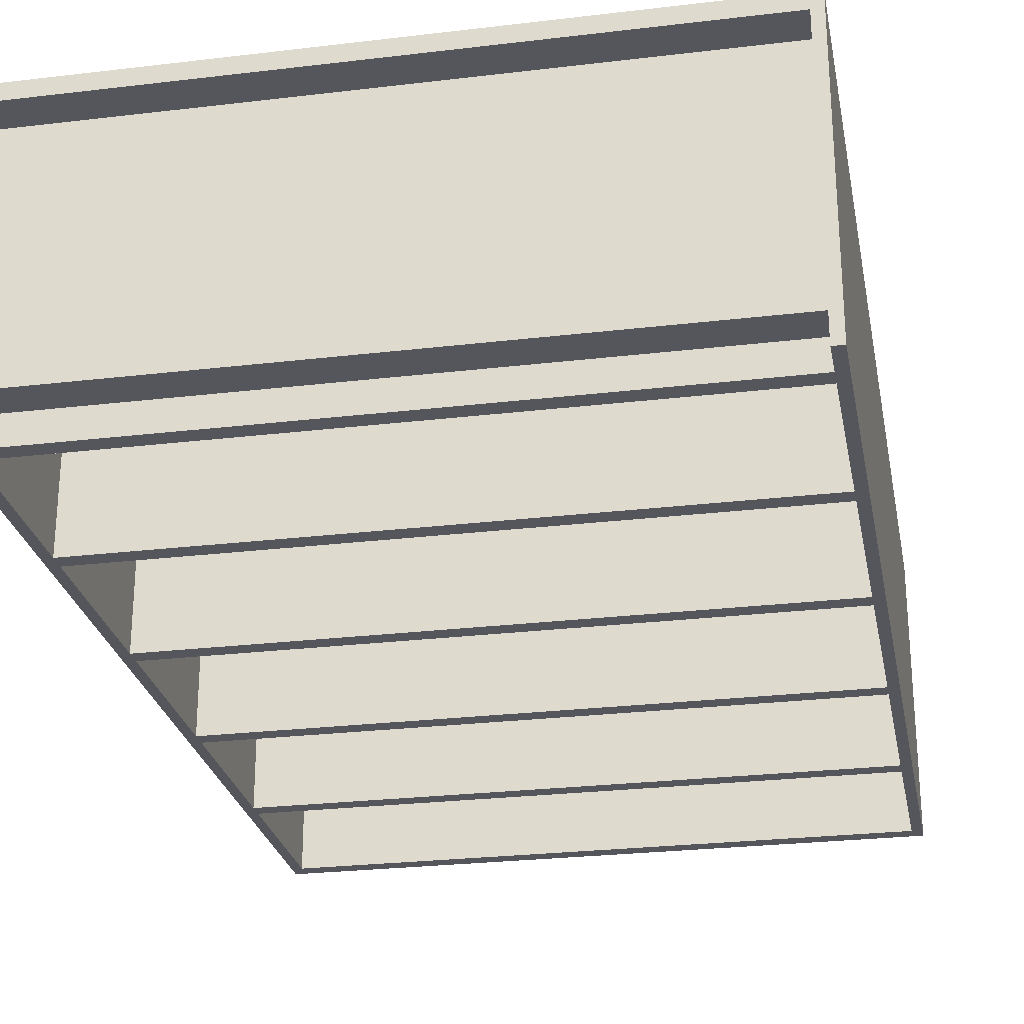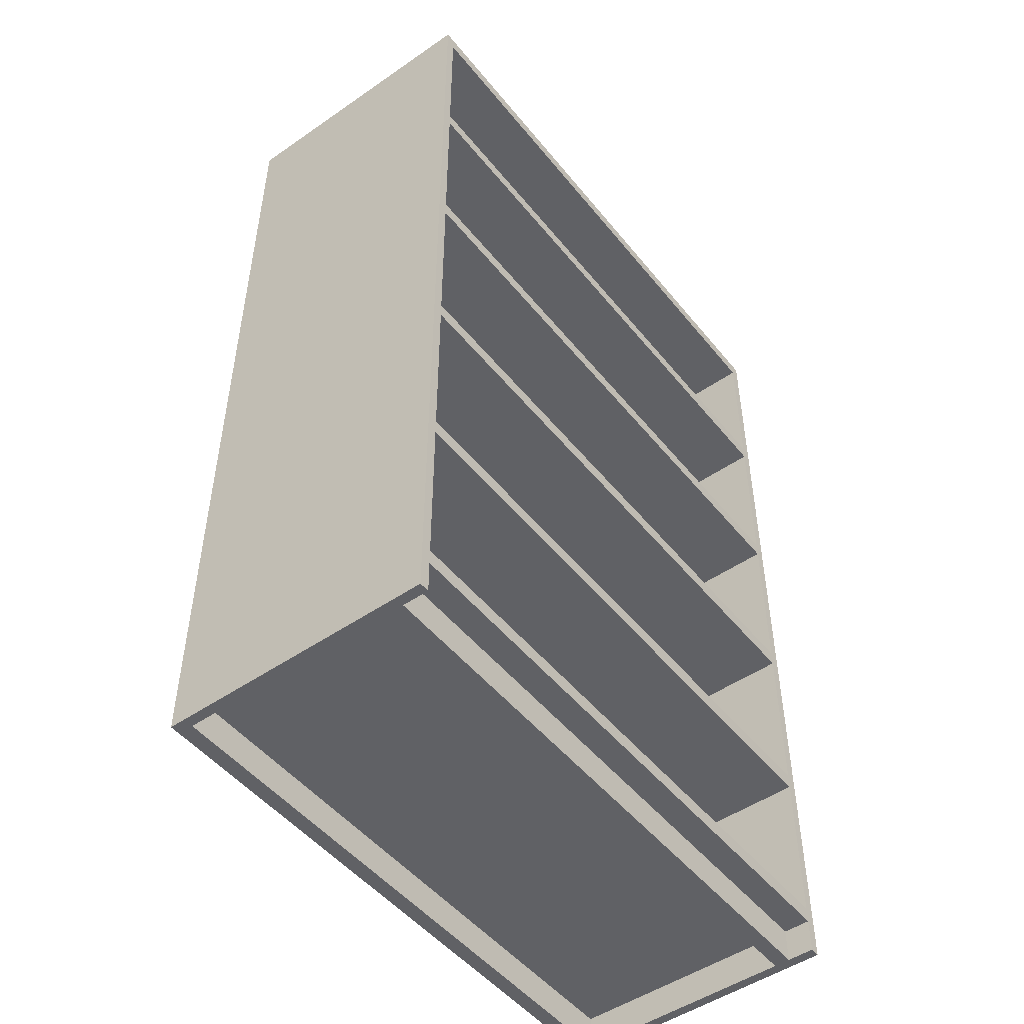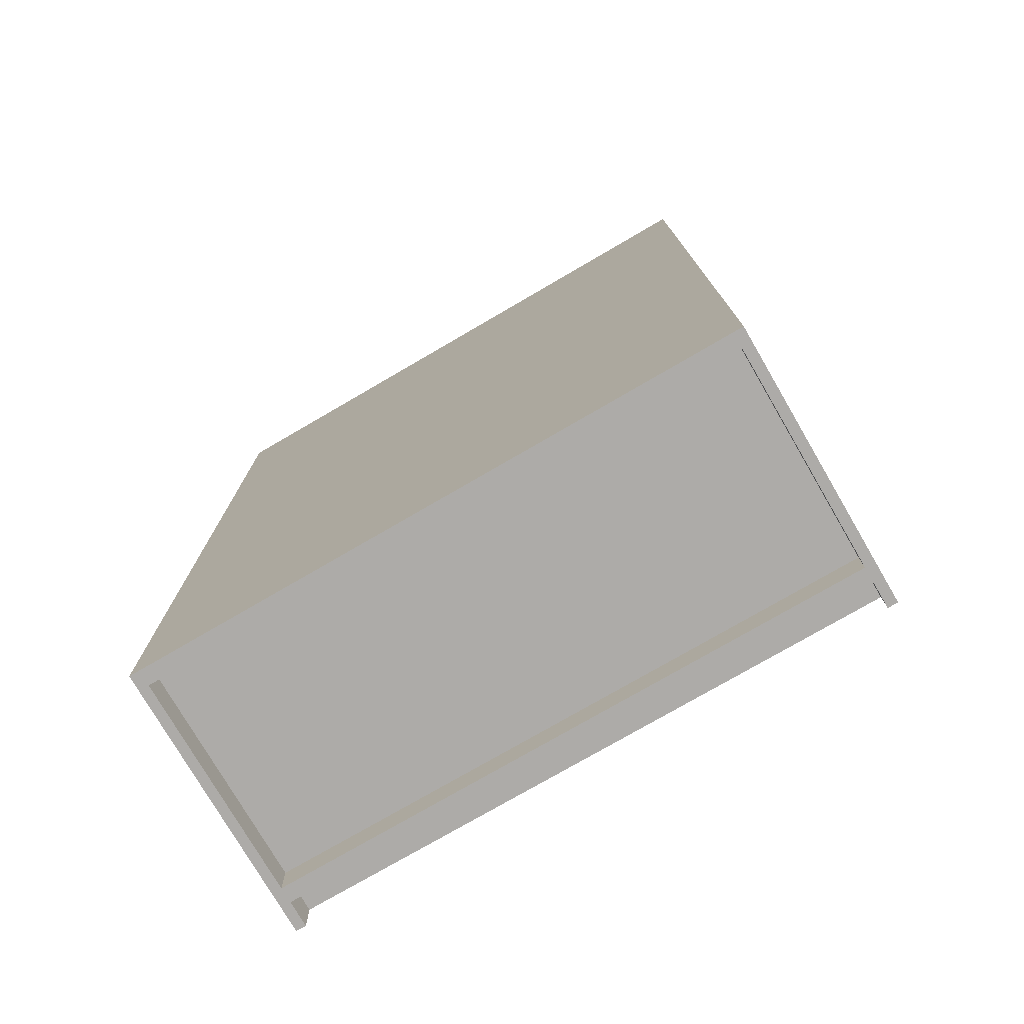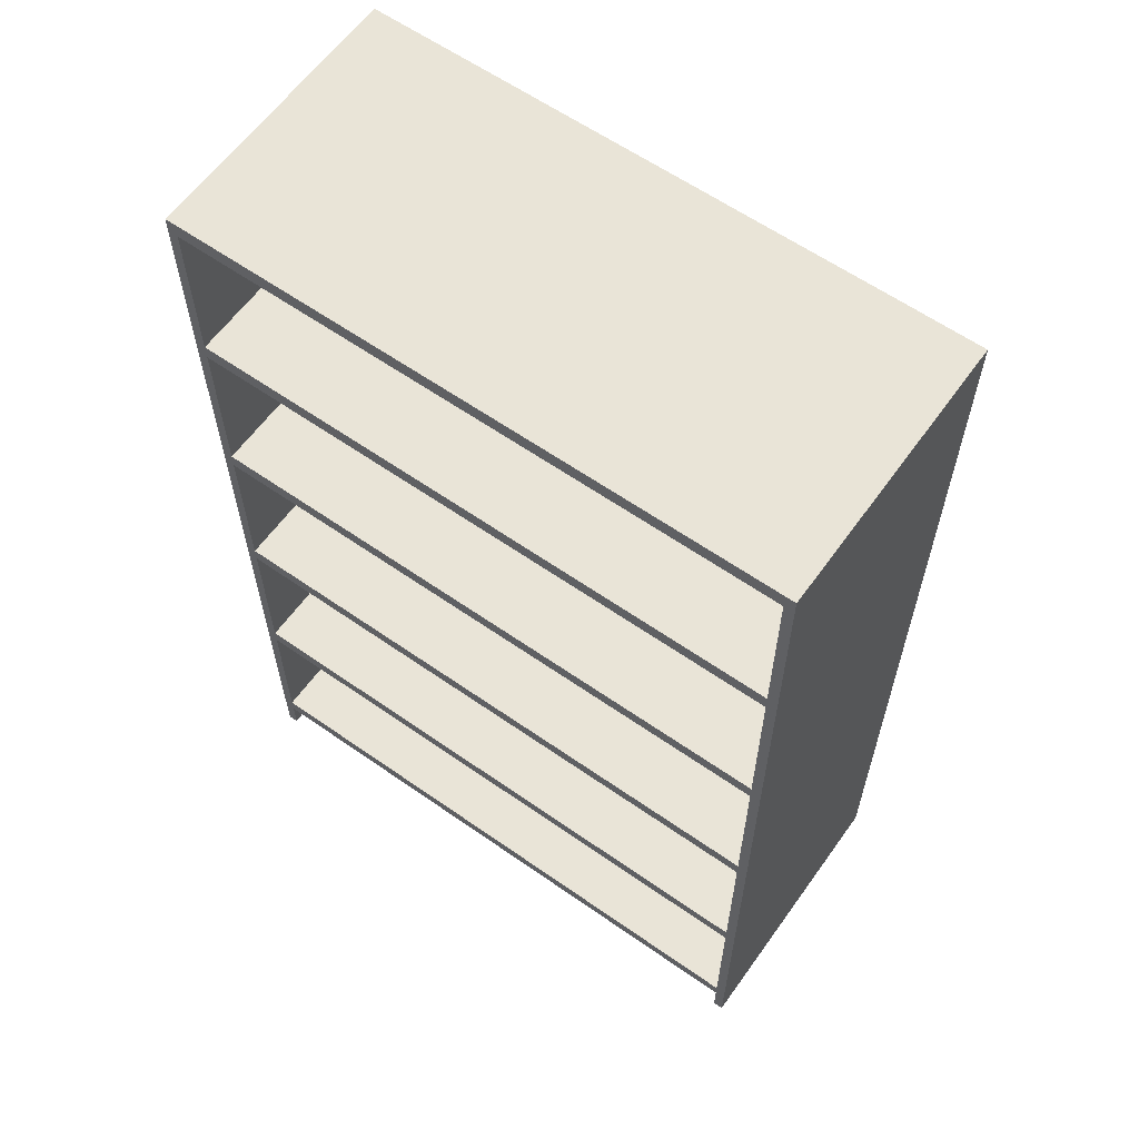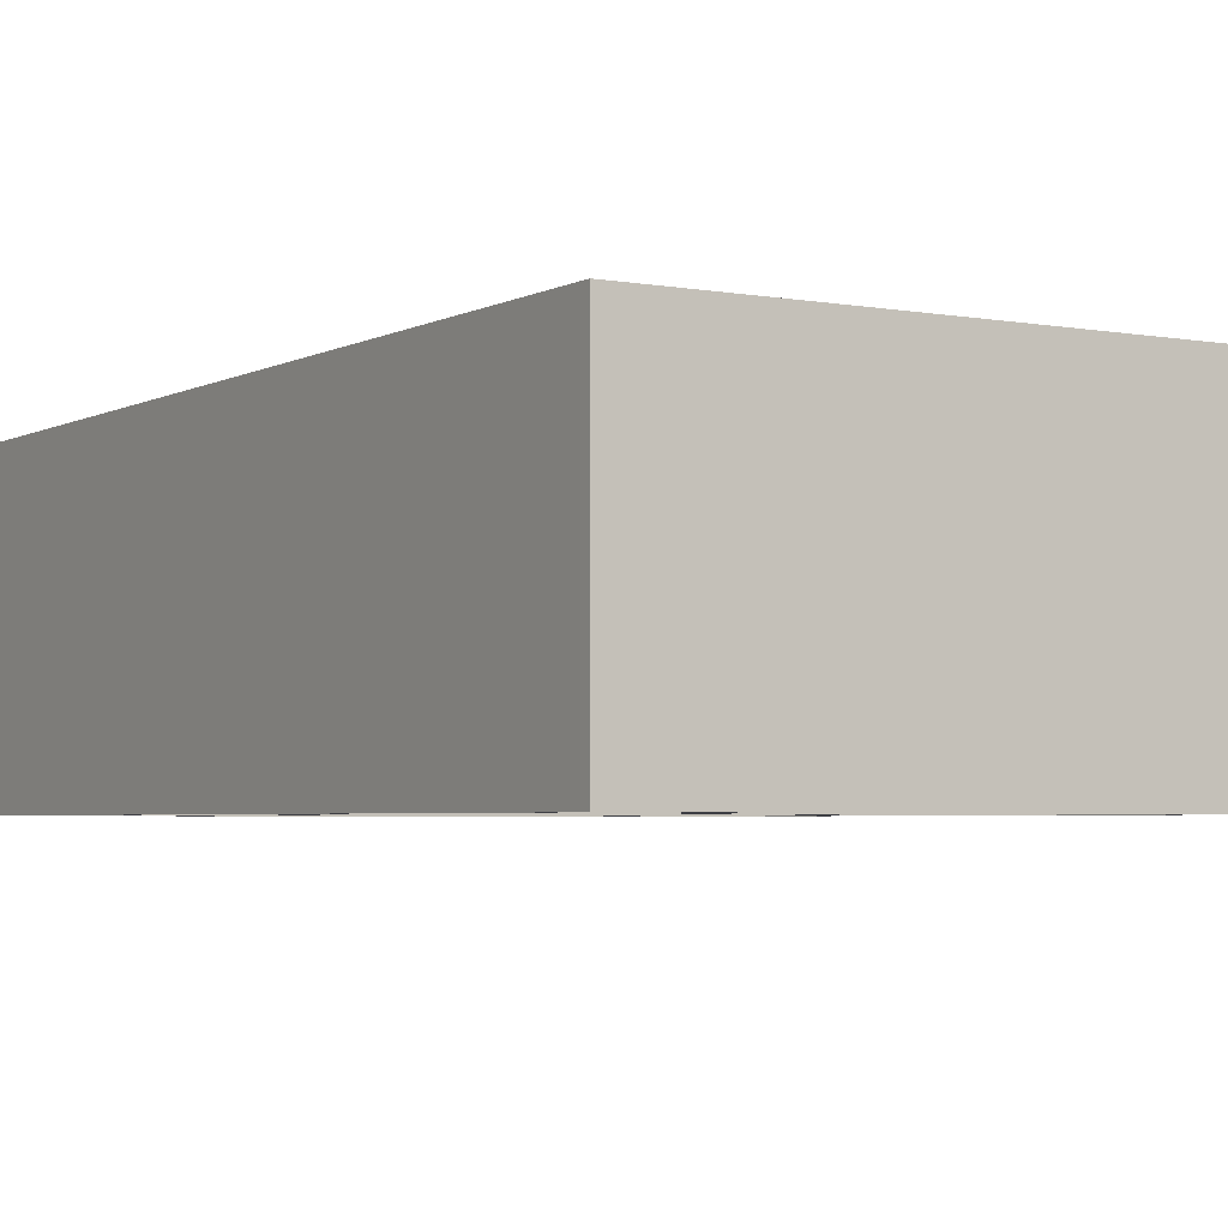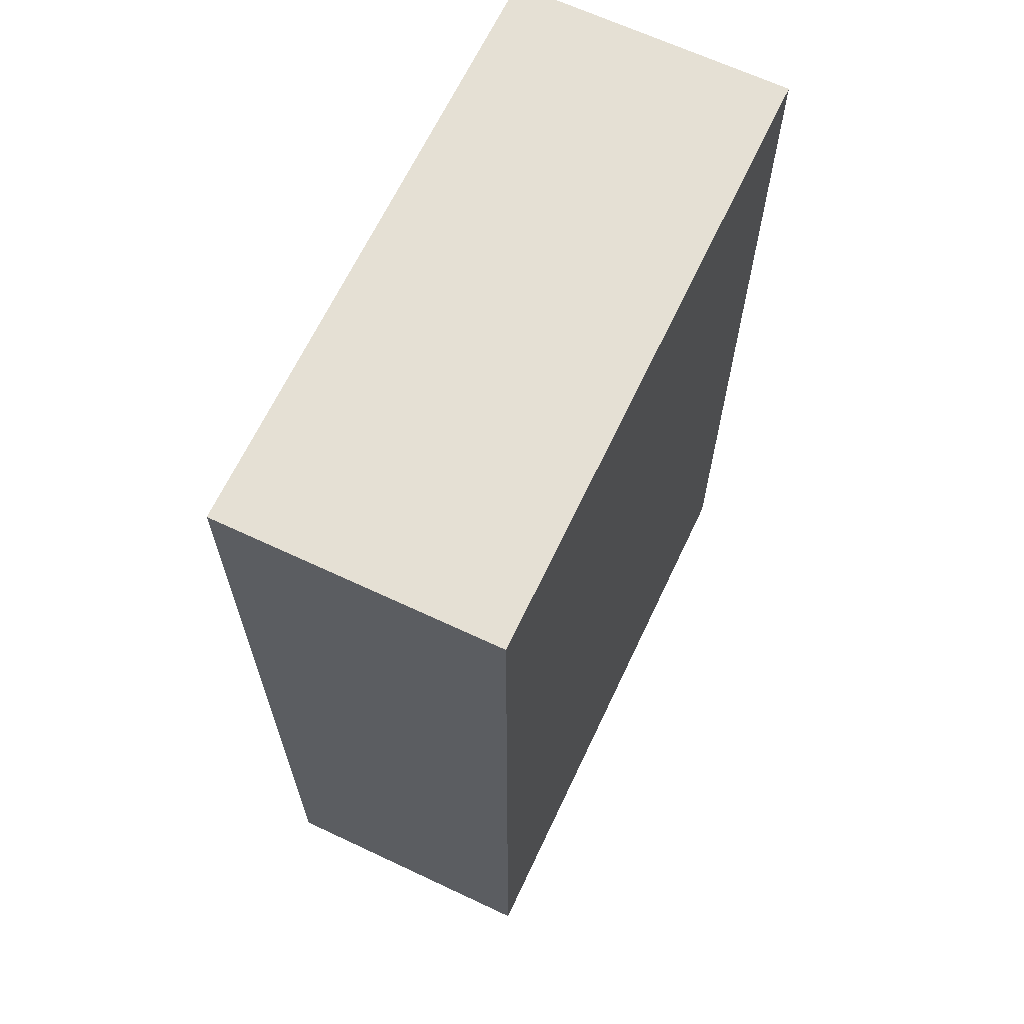
<metadata>
{"format":"obj","ext":"obj","renderer":"f3d","projection":"perspective","resolution":1024,"background":"white","views":[{"elev":-26.2,"azim":10.7,"up":"+Z"},{"elev":-49.6,"azim":127.3,"up":"+Y"},{"elev":-76.5,"azim":30.2,"up":"+Y"},{"elev":61.1,"azim":-144.5,"up":"+Y"},{"elev":-3.7,"azim":148.5,"up":"+Z"},{"elev":65.9,"azim":-64.7,"up":"+Y"}]}
</metadata>
<code>
o Regal_AK_1
v 4.466 0.1101 4.381
v 4.466 0.1601 4.381
v 4.466 0.1101 3.538
v 4.466 0.1601 3.538
v 6.364 0.1101 4.381
v 6.364 0.1601 4.381
v 6.364 0.1101 3.538
v 6.364 0.1601 3.538
v 4.466 0.6728 4.381
v 4.466 0.7228 4.381
v 4.466 0.6728 3.538
v 4.466 0.7228 3.538
v 6.364 0.6728 4.381
v 6.364 0.7228 4.381
v 6.364 0.6728 3.538
v 6.364 0.7228 3.538
v 4.466 1.261 4.381
v 4.466 1.311 4.381
v 4.466 1.261 3.538
v 4.466 1.311 3.538
v 6.364 1.261 4.381
v 6.364 1.311 4.381
v 6.364 1.261 3.538
v 6.364 1.311 3.538
v 4.466 1.848 4.381
v 4.466 1.898 4.381
v 4.466 1.848 3.538
v 4.466 1.898 3.538
v 6.364 1.848 4.381
v 6.364 1.898 4.381
v 6.364 1.848 3.538
v 6.364 1.898 3.538
v 4.466 2.436 4.381
v 4.466 2.486 4.381
v 4.466 2.436 3.538
v 4.466 2.486 3.538
v 6.364 2.436 4.381
v 6.364 2.486 4.381
v 6.364 2.436 3.538
v 6.364 2.486 3.538
v 4.466 2.999 4.381
v 4.466 3.049 4.381
v 4.466 2.999 3.538
v 4.466 3.049 3.538
v 6.364 2.999 4.381
v 6.364 3.049 4.381
v 6.364 2.999 3.538
v 6.364 3.049 3.538
v 6.364 3.049 4.431
v 6.396 3.049 4.431
v 6.364 3.049 3.538
v 6.396 3.049 3.538
v 6.364 -0 4.431
v 6.396 -0 4.431
v 6.364 -0 3.538
v 6.396 -0 3.538
v 4.433 3.049 4.431
v 4.466 3.049 4.431
v 4.433 3.049 3.538
v 4.466 3.049 3.538
v 4.433 -0 4.431
v 4.466 -0 4.431
v 4.433 -0 3.538
v 4.466 -0 3.538
v 6.364 3.049 4.431
v 6.364 3.049 4.381
v 4.466 3.049 4.431
v 4.466 3.049 4.381
v 6.364 -0 4.431
v 6.364 -0 4.381
v 4.466 -0 4.431
v 4.466 -0 4.381
v 4.466 -0 3.673
v 4.466 0.1101 3.673
v 4.466 -0 3.623
v 4.466 0.1101 3.623
v 6.364 -0 3.673
v 6.364 0.1101 3.673
v 6.364 -0 3.623
v 6.364 0.1101 3.623
f 1 2 4 3
f 3 4 8 7
f 7 8 6 5
f 5 6 2 1
f 3 7 5 1
f 8 4 2 6
f 9 10 12 11
f 11 12 16 15
f 15 16 14 13
f 13 14 10 9
f 11 15 13 9
f 16 12 10 14
f 17 18 20 19
f 19 20 24 23
f 23 24 22 21
f 21 22 18 17
f 19 23 21 17
f 24 20 18 22
f 25 26 28 27
f 27 28 32 31
f 31 32 30 29
f 29 30 26 25
f 27 31 29 25
f 32 28 26 30
f 33 34 36 35
f 35 36 40 39
f 39 40 38 37
f 37 38 34 33
f 35 39 37 33
f 40 36 34 38
f 41 42 44 43
f 43 44 48 47
f 47 48 46 45
f 45 46 42 41
f 43 47 45 41
f 48 44 42 46
f 49 50 52 51
f 51 52 56 55
f 55 56 54 53
f 53 54 50 49
f 51 55 53 49
f 56 52 50 54
f 57 58 60 59
f 59 60 64 63
f 63 64 62 61
f 61 62 58 57
f 59 63 61 57
f 64 60 58 62
f 65 66 68 67
f 67 68 72 71
f 71 72 70 69
f 69 70 66 65
f 67 71 69 65
f 72 68 66 70
f 73 74 76 75
f 75 76 80 79
f 79 80 78 77
f 77 78 74 73
f 75 79 77 73
f 80 76 74 78

</code>
